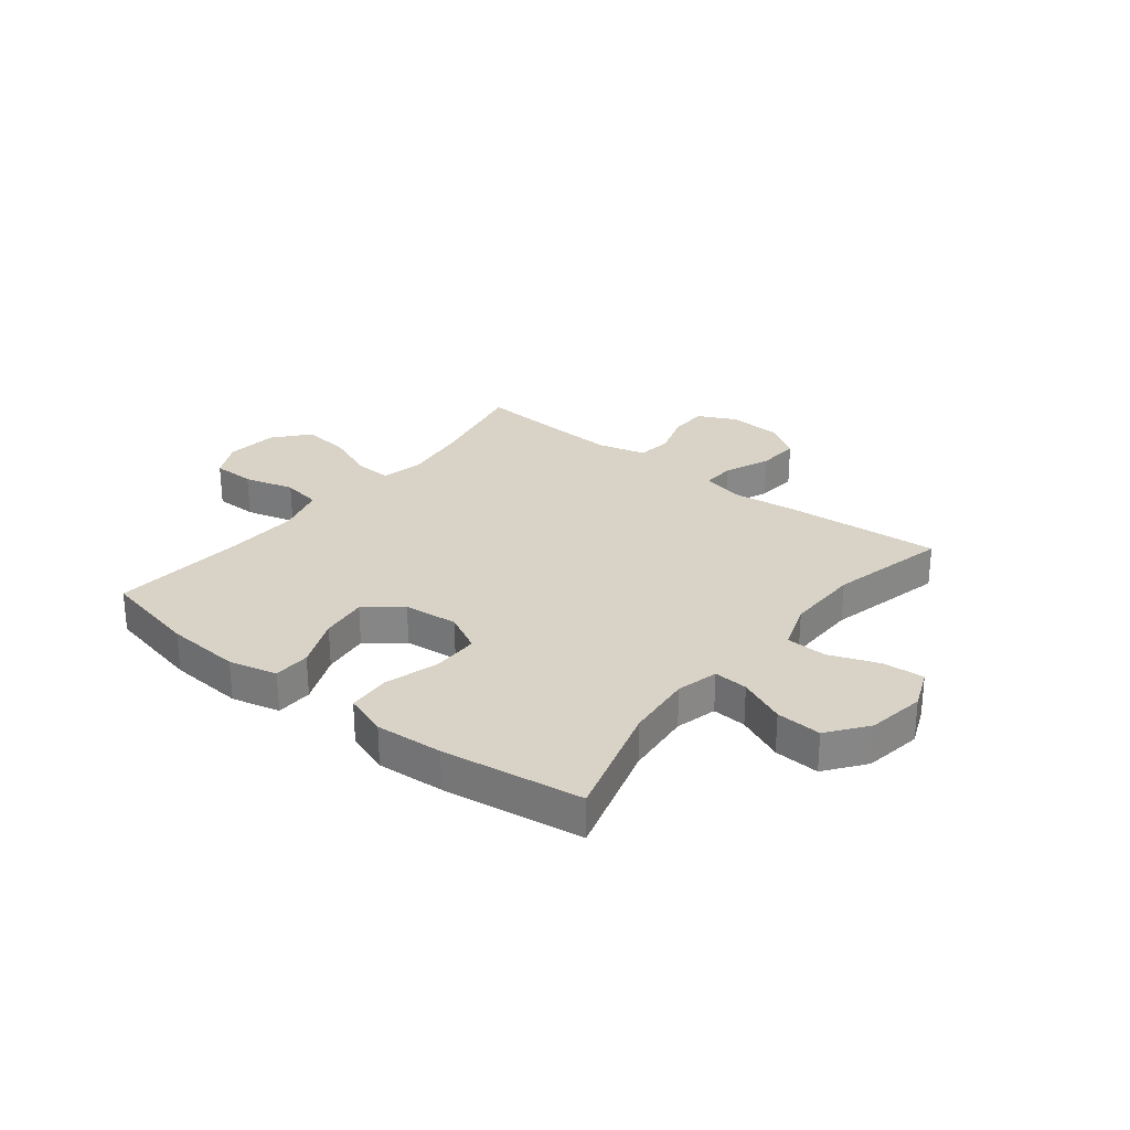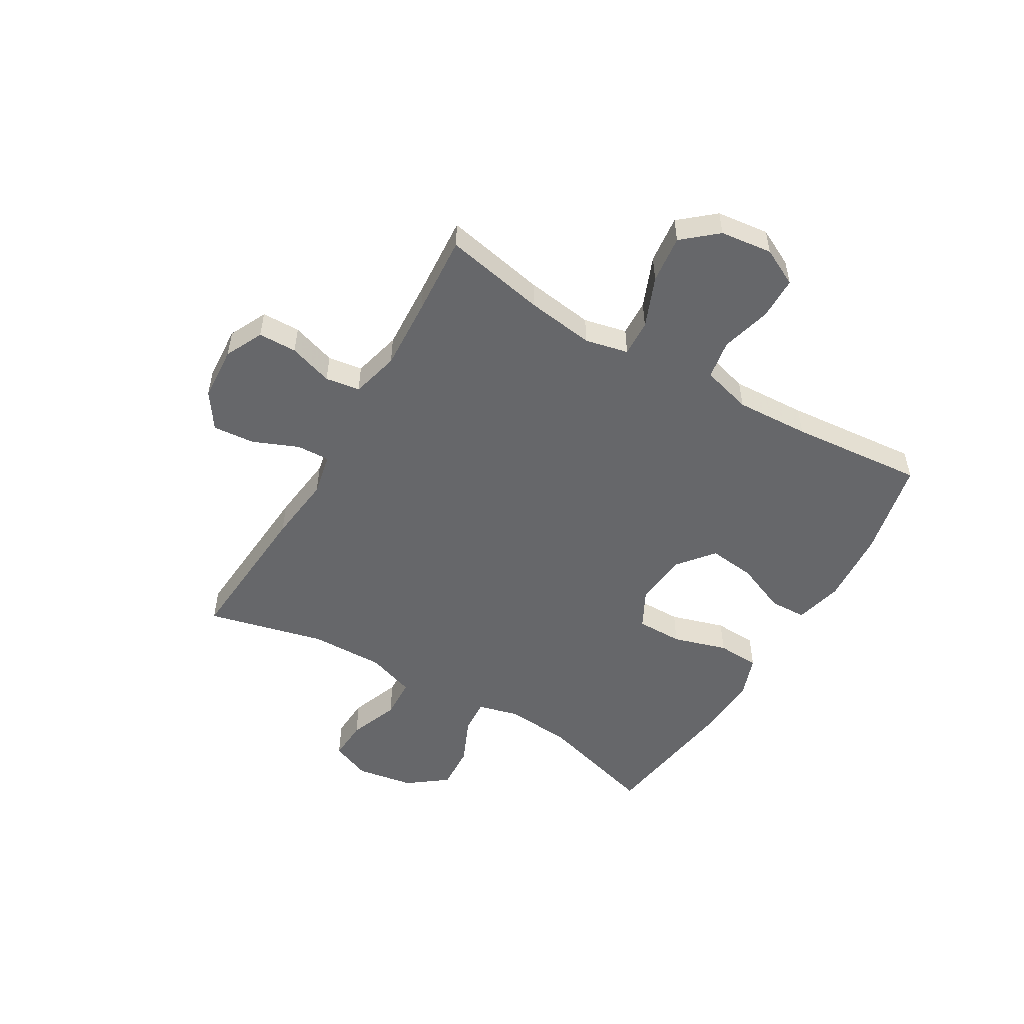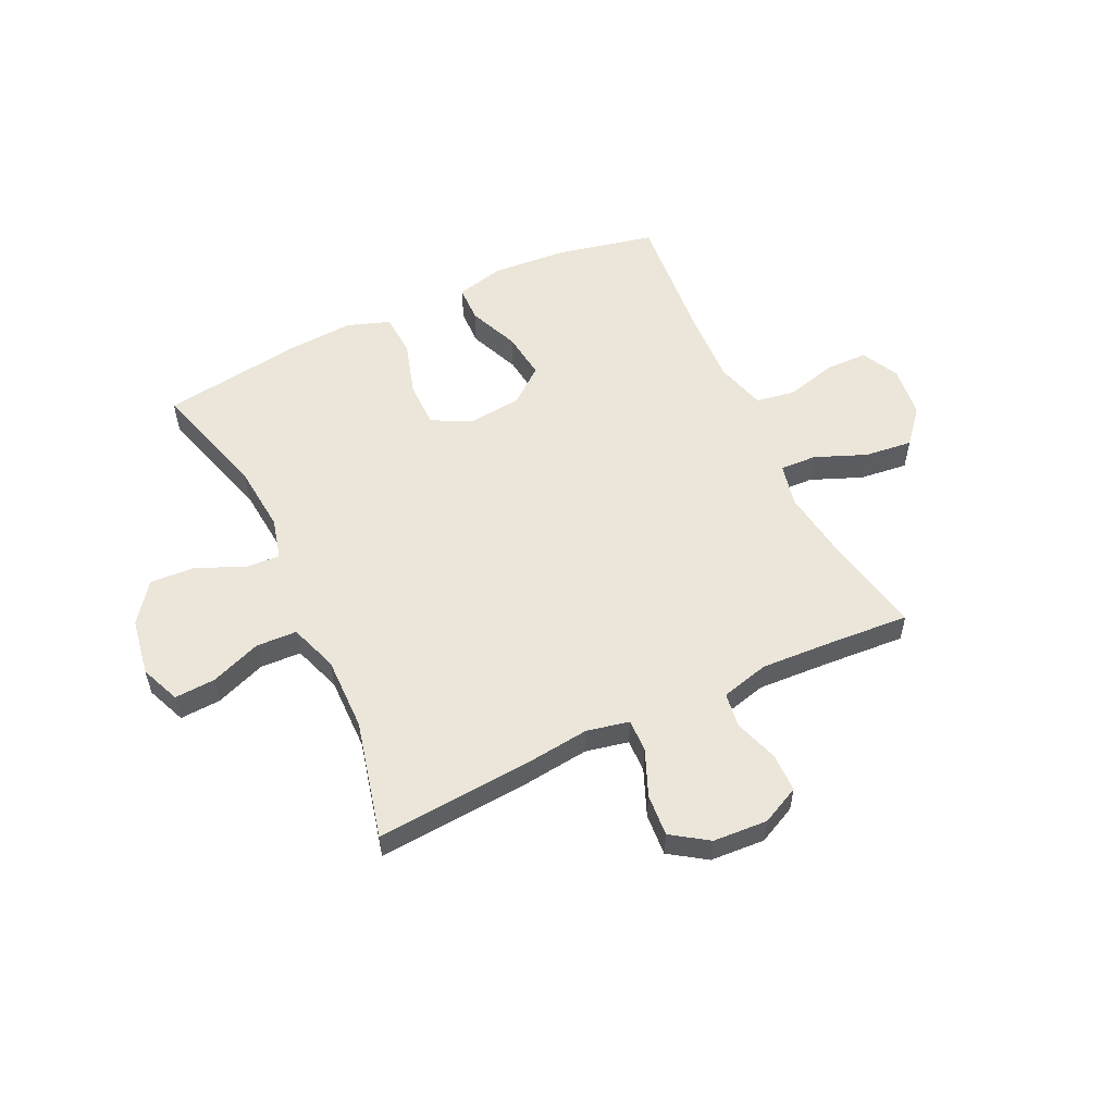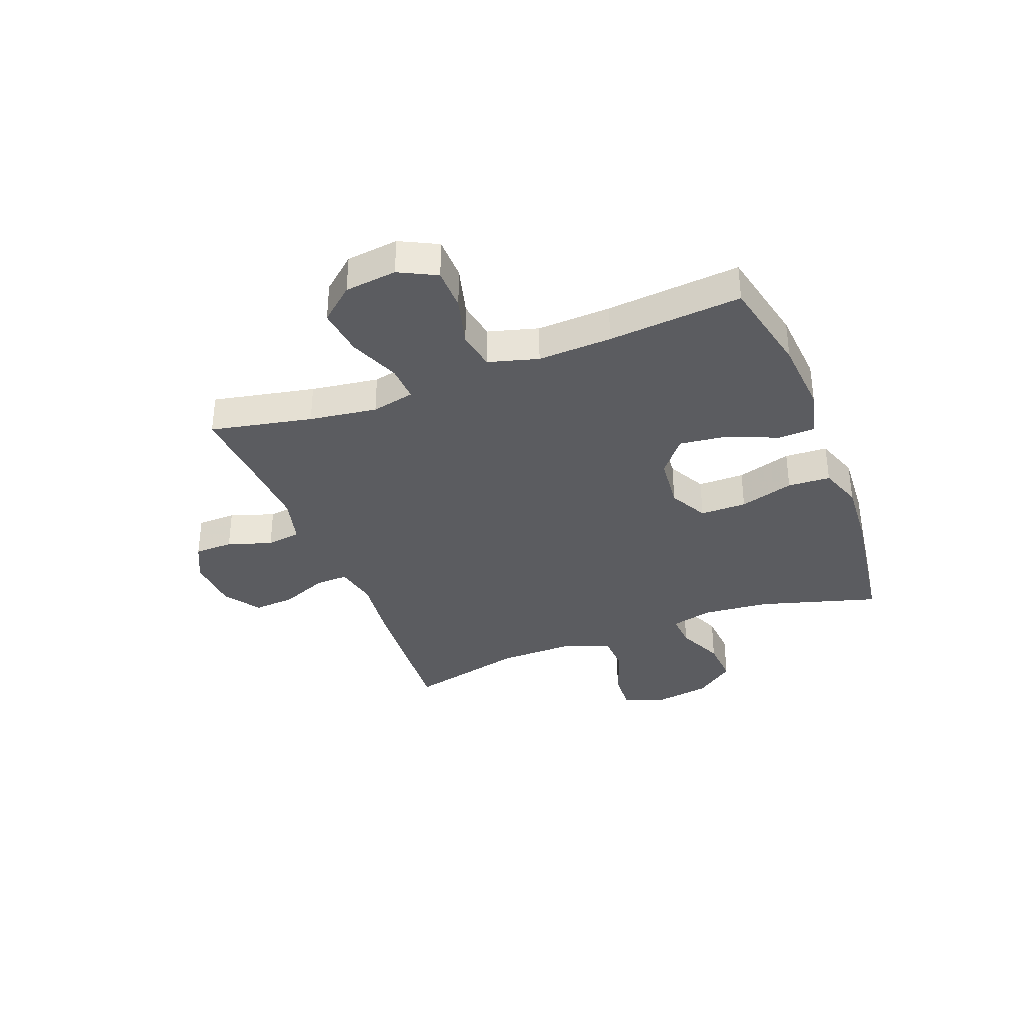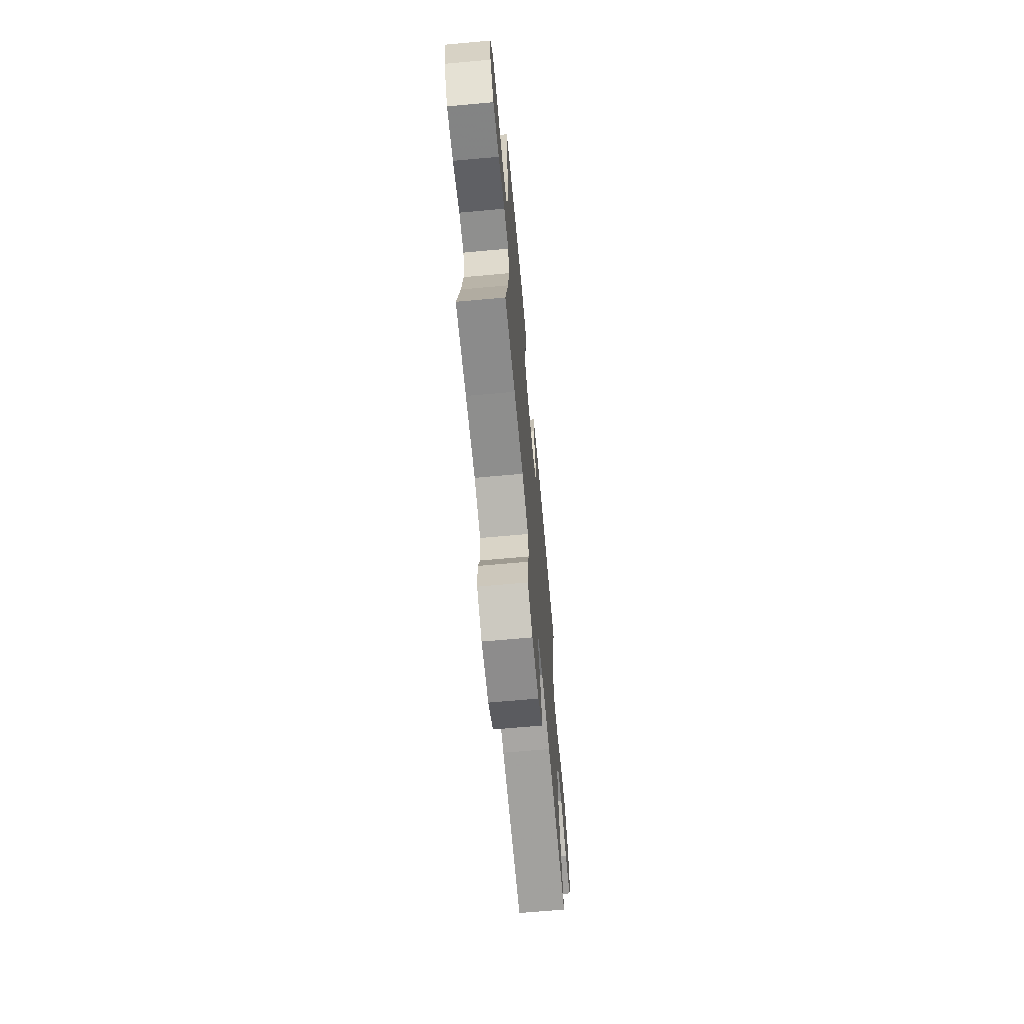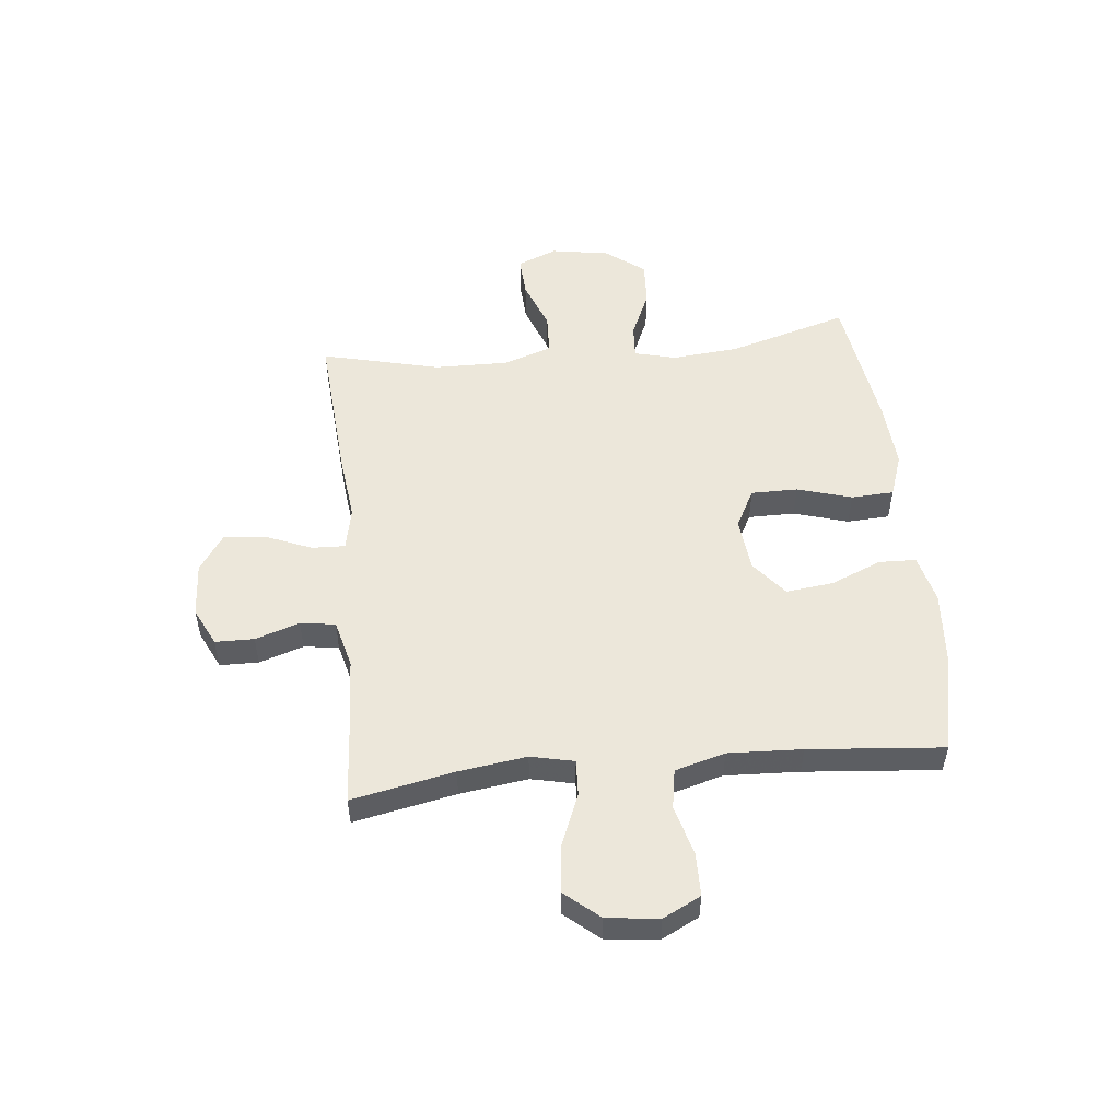
<metadata>
{"format":"obj","ext":"obj","renderer":"f3d","projection":"perspective","resolution":1024,"background":"white","views":[{"elev":28.0,"azim":38.3,"up":"+Y"},{"elev":-52.1,"azim":-120.4,"up":"+Y"},{"elev":55.4,"azim":154.6,"up":"+Y"},{"elev":-35.3,"azim":-68.9,"up":"+Y"},{"elev":-67.8,"azim":-84.8,"up":"+Z"},{"elev":52.1,"azim":-95.9,"up":"+Y"}]}
</metadata>
<code>
v -0.5 0.07 -0.5
v -0.463 0.07 -0.318
v -0.446 0.07 -0.197
v -0.463 0.07 -0.12
v -0.528 0.07 -0.123
v -0.619 0.07 -0.16
v -0.705 0.07 -0.17
v -0.757 0.07 -0.109
v -0.768 0.07 -0.016
v -0.734 0.07 0.051
v -0.658 0.07 0.052
v -0.568 0.07 0.028
v -0.498 0.07 0.04
v -0.473 0.07 0.129
v -0.479 0.07 0.261
v -0.5 0.07 0.5
v -0.325 0.07 0.538
v -0.191 0.07 0.548
v -0.105 0.07 0.527
v -0.103 0.07 0.461
v -0.141 0.07 0.37
v -0.151 0.07 0.286
v -0.088 0.07 0.235
v 0.009 0.07 0.225
v 0.078 0.07 0.261
v 0.078 0.07 0.344
v 0.049 0.07 0.441
v 0.053 0.07 0.517
v 0.13 0.07 0.544
v 0.25 0.07 0.536
v 0.5 0.07 0.5
v 0.438 0.07 0.287
v 0.427 0.07 0.167
v 0.446 0.07 0.093
v 0.507 0.07 0.097
v 0.591 0.07 0.134
v 0.672 0.07 0.139
v 0.725 0.07 0.069
v 0.742 0.07 -0.034
v 0.713 0.07 -0.105
v 0.64 0.07 -0.101
v 0.55 0.07 -0.067
v 0.477 0.07 -0.07
v 0.447 0.07 -0.156
v 0.449 0.07 -0.289
v 0.5 0.07 -0.5
v 0.227 0.07 -0.48
v 0.107 0.07 -0.466
v 0.031 0.07 -0.482
v 0.033 0.07 -0.541
v 0.067 0.07 -0.623
v 0.073 0.07 -0.698
v 0.008 0.07 -0.742
v -0.089 0.07 -0.748
v -0.157 0.07 -0.715
v -0.158 0.07 -0.646
v -0.132 0.07 -0.567
v -0.141 0.07 -0.505
v -0.227 0.07 -0.483
v -0.356 0.07 -0.49
v -0.5 0 -0.5
v -0.463 0 -0.318
v -0.446 0 -0.197
v -0.463 0 -0.12
v -0.528 0 -0.123
v -0.619 0 -0.16
v -0.705 0 -0.17
v -0.757 0 -0.109
v -0.768 0 -0.016
v -0.734 0 0.051
v -0.658 0 0.052
v -0.568 0 0.028
v -0.498 0 0.04
v -0.473 0 0.129
v -0.479 0 0.261
v -0.5 0 0.5
v -0.325 0 0.538
v -0.191 0 0.548
v -0.105 0 0.527
v -0.103 0 0.461
v -0.141 0 0.37
v -0.151 0 0.286
v -0.088 0 0.235
v 0.009 0 0.225
v 0.078 0 0.261
v 0.078 0 0.344
v 0.049 0 0.441
v 0.053 0 0.517
v 0.13 0 0.544
v 0.25 0 0.536
v 0.5 0 0.5
v 0.438 0 0.287
v 0.427 0 0.167
v 0.446 0 0.093
v 0.507 0 0.097
v 0.591 0 0.134
v 0.672 0 0.139
v 0.725 0 0.069
v 0.742 0 -0.034
v 0.713 0 -0.105
v 0.64 0 -0.101
v 0.55 0 -0.067
v 0.477 0 -0.07
v 0.447 0 -0.156
v 0.449 0 -0.289
v 0.5 0 -0.5
v 0.227 0 -0.48
v 0.107 0 -0.466
v 0.031 0 -0.482
v 0.033 0 -0.541
v 0.067 0 -0.623
v 0.073 0 -0.698
v 0.008 0 -0.742
v -0.089 0 -0.748
v -0.157 0 -0.715
v -0.158 0 -0.646
v -0.132 0 -0.567
v -0.141 0 -0.505
v -0.227 0 -0.483
v -0.356 0 -0.49
f 54 55 56 57
f 54 57 58
f 53 54 58
f 50 51 52 53
f 49 50 53 58
f 48 49 58 59
f 45 46 47 48
f 44 45 48 59
f 39 40 41 42
f 39 42 43
f 38 39 43
f 35 36 37 38
f 34 35 38 43
f 33 34 43 44
f 29 30 31 32
f 29 32 33
f 26 27 28 29
f 25 26 29 33
f 24 25 33 44
f 18 19 20 21
f 18 21 22
f 15 16 17 18
f 14 15 18 22
f 13 14 22 23
f 9 10 11 12
f 9 12 13
f 8 9 13
f 5 6 7 8
f 4 5 8 13
f 3 4 13 23
f 60 1 2
f 24 44 59 60
f 23 24 60
f 2 3 23 60
f 117 116 115 114
f 118 117 114
f 118 114 113
f 113 112 111 110
f 118 113 110 109
f 119 118 109 108
f 108 107 106 105
f 119 108 105 104
f 102 101 100 99
f 103 102 99
f 103 99 98
f 98 97 96 95
f 103 98 95 94
f 104 103 94 93
f 92 91 90 89
f 93 92 89
f 89 88 87 86
f 93 89 86 85
f 104 93 85 84
f 81 80 79 78
f 82 81 78
f 78 77 76 75
f 82 78 75 74
f 83 82 74 73
f 72 71 70 69
f 73 72 69
f 73 69 68
f 68 67 66 65
f 73 68 65 64
f 83 73 64 63
f 62 61 120
f 120 119 104 84
f 120 84 83
f 120 83 63 62
f 1 61 62 2
f 2 62 63 3
f 3 63 64 4
f 4 64 65 5
f 5 65 66 6
f 6 66 67 7
f 7 67 68 8
f 8 68 69 9
f 9 69 70 10
f 10 70 71 11
f 11 71 72 12
f 12 72 73 13
f 13 73 74 14
f 14 74 75 15
f 15 75 76 16
f 16 76 77 17
f 17 77 78 18
f 18 78 79 19
f 19 79 80 20
f 20 80 81 21
f 21 81 82 22
f 22 82 83 23
f 23 83 84 24
f 24 84 85 25
f 25 85 86 26
f 26 86 87 27
f 27 87 88 28
f 28 88 89 29
f 29 89 90 30
f 30 90 91 31
f 31 91 92 32
f 32 92 93 33
f 33 93 94 34
f 34 94 95 35
f 35 95 96 36
f 36 96 97 37
f 37 97 98 38
f 38 98 99 39
f 39 99 100 40
f 40 100 101 41
f 41 101 102 42
f 42 102 103 43
f 43 103 104 44
f 44 104 105 45
f 45 105 106 46
f 46 106 107 47
f 47 107 108 48
f 48 108 109 49
f 49 109 110 50
f 50 110 111 51
f 51 111 112 52
f 52 112 113 53
f 53 113 114 54
f 54 114 115 55
f 55 115 116 56
f 56 116 117 57
f 57 117 118 58
f 58 118 119 59
f 59 119 120 60
f 60 120 61 1

</code>
